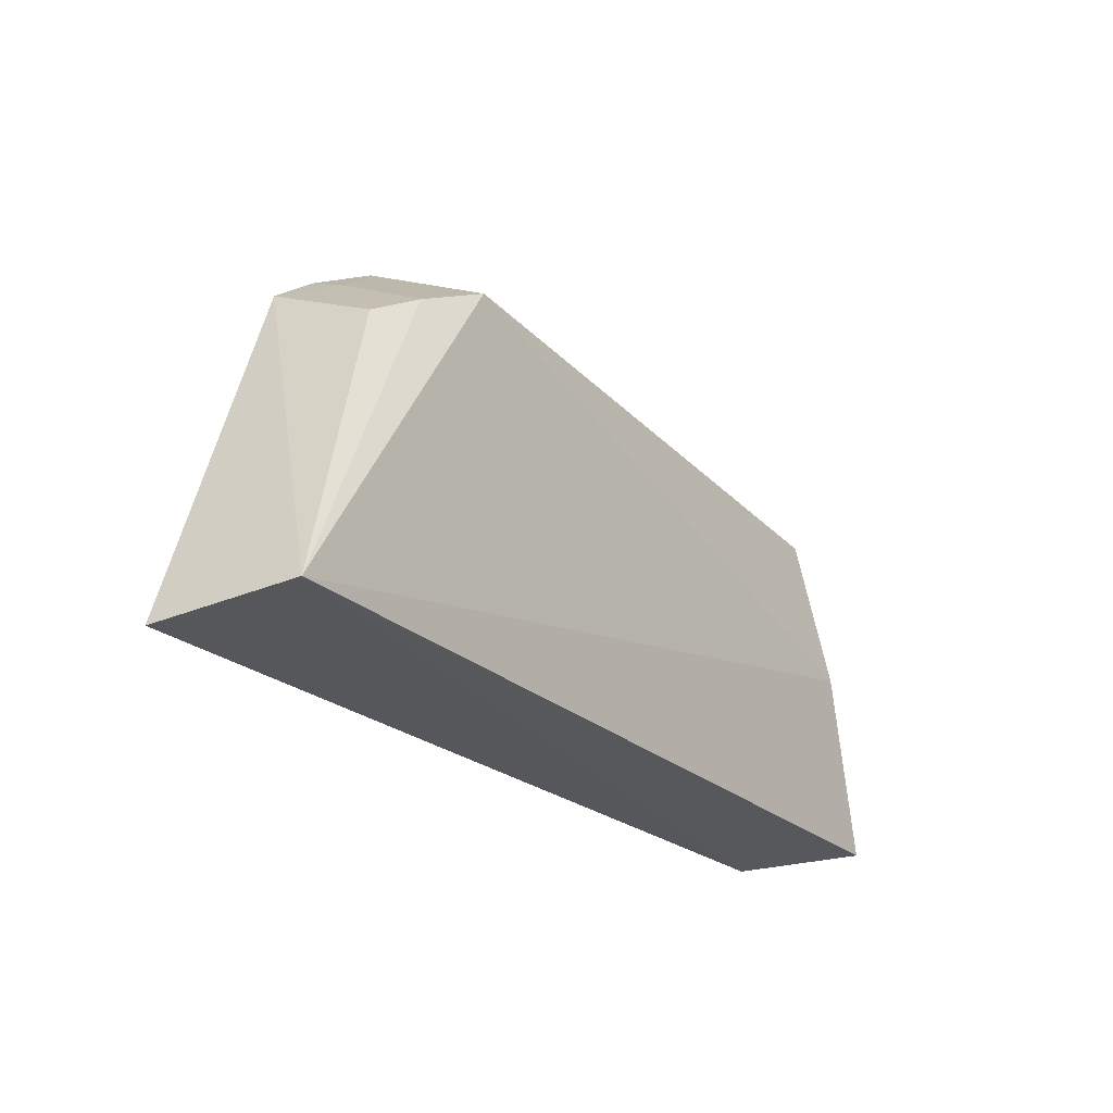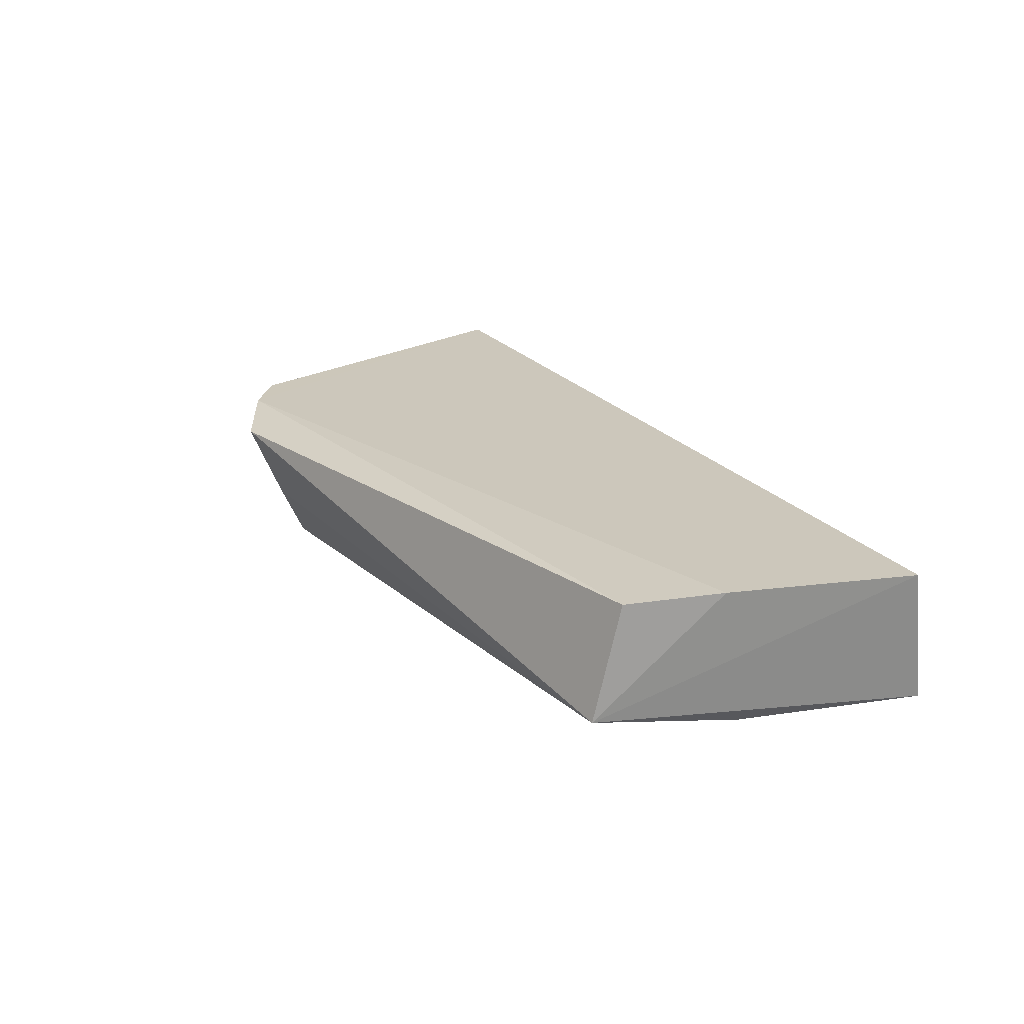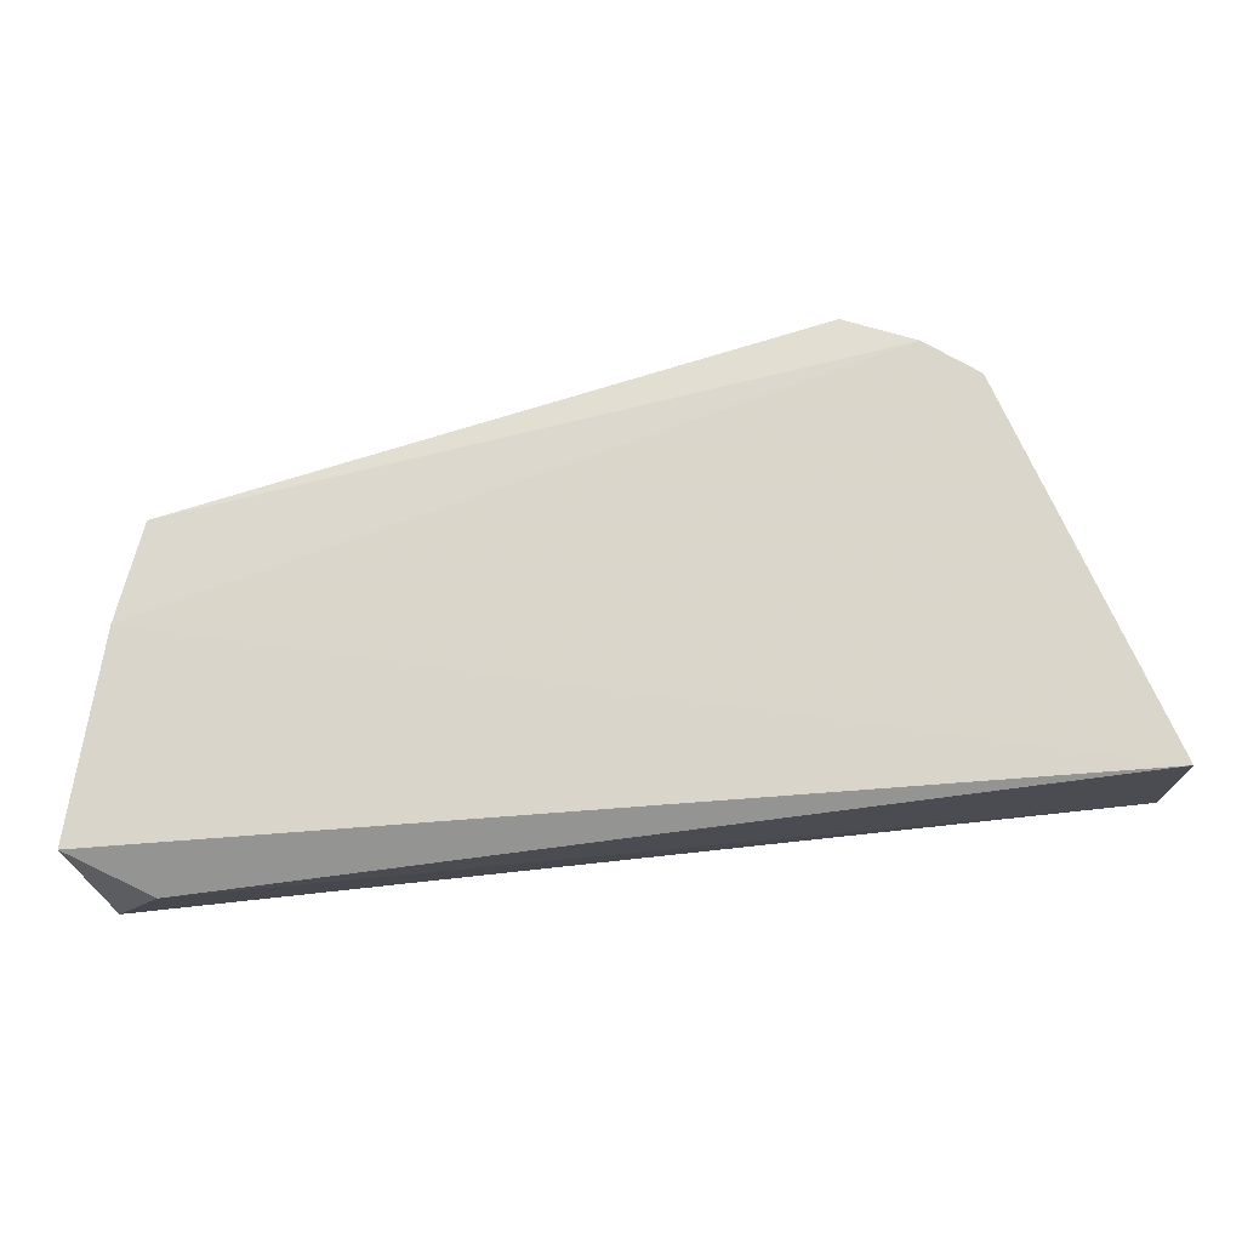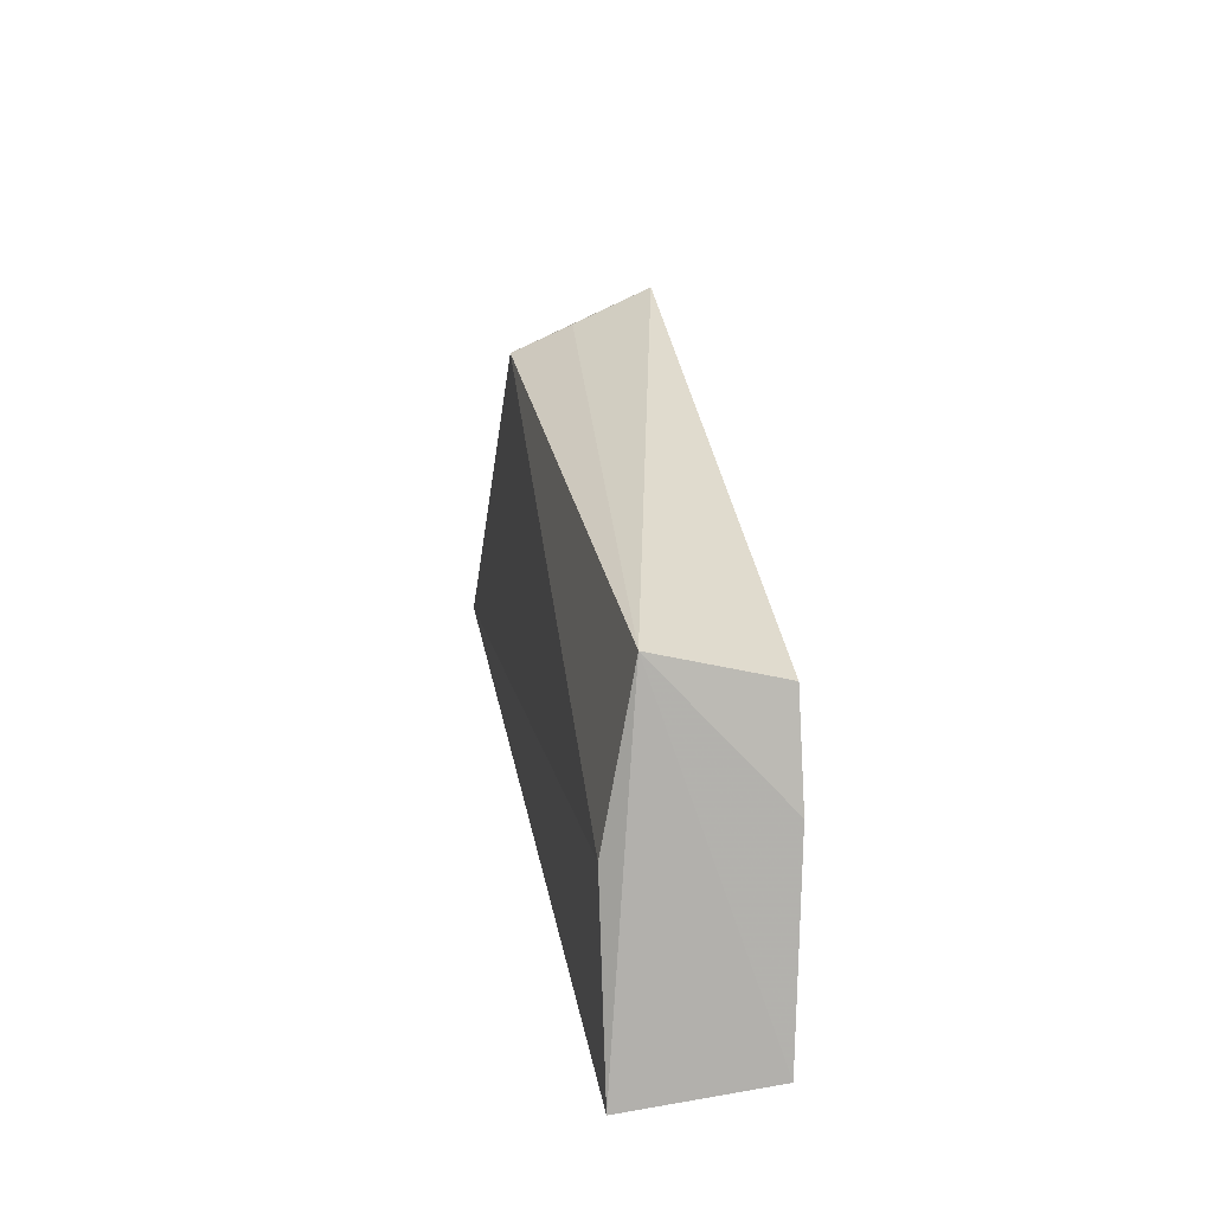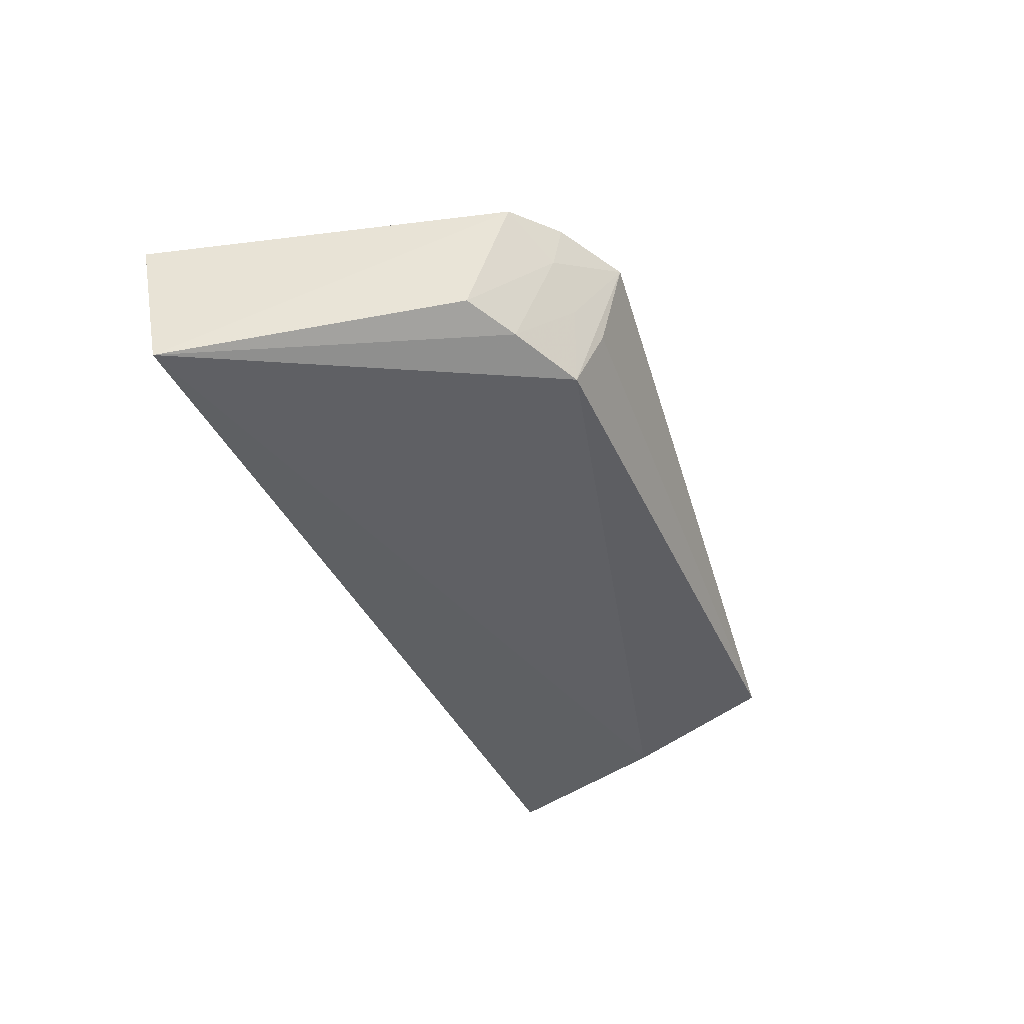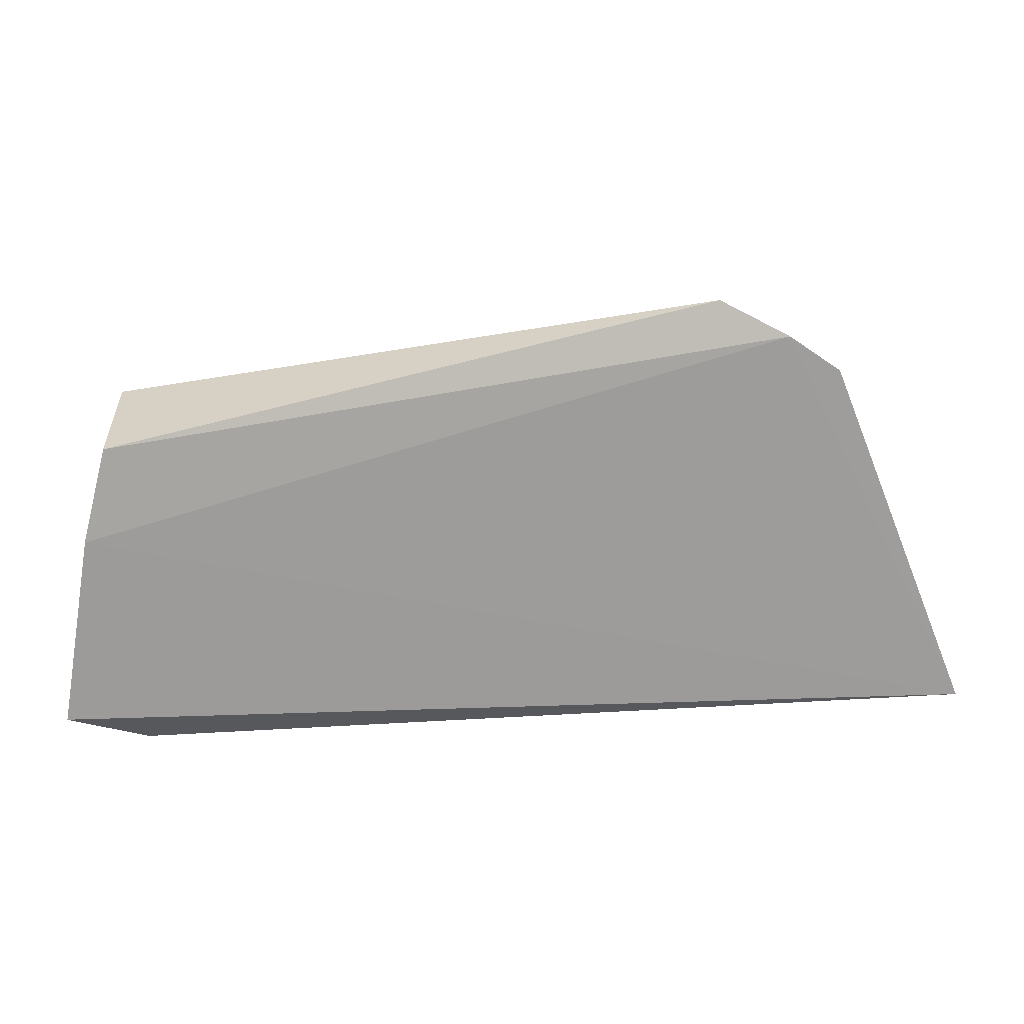
<metadata>
{"format":"obj","ext":"obj","renderer":"f3d","projection":"perspective","resolution":1024,"background":"white","views":[{"elev":-19.9,"azim":-54.1,"up":"+Z"},{"elev":23.2,"azim":63.3,"up":"+Y"},{"elev":-22.7,"azim":-170.3,"up":"+Z"},{"elev":20.7,"azim":81.9,"up":"+Z"},{"elev":-43.4,"azim":-61.6,"up":"+Y"},{"elev":17.4,"azim":179.8,"up":"+Z"}]}
</metadata>
<code>
v -0.01206 0.001709 0.0769
v 0.03181 -0.00591 0.06843
v 0.03586 0.00184 0.04507
v -0.03083 0.001124 0.04675
v -0.02929 -0.009272 0.04803
v -0.01701 0.002498 0.07446
v 0.03174 0.002422 0.06626
v -0.01174 -0.007852 0.07279
v 0.03562 -0.008076 0.0438
v 0.03348 0.002537 0.05928
v -0.02066 0.002319 0.07196
v -0.01114 -0.003722 0.07477
v -0.01695 -0.006891 0.07054
v 0.03267 -0.008104 0.05715
v 0.03037 -0.0008422 0.04255
v -0.01388 -0.003106 0.07383
v -0.01671 -0.0002791 0.0736
v -0.02068 -0.005933 0.0686
f 7 1 2
f 7 6 1
f 9 3 2
f 10 3 4
f 10 4 6
f 10 6 7
f 10 7 2
f 10 2 3
f 11 6 4
f 11 4 5
f 12 8 2
f 12 2 1
f 12 1 8
f 13 5 8
f 14 8 5
f 14 5 9
f 14 9 2
f 14 2 8
f 15 9 5
f 15 5 4
f 15 4 3
f 15 3 9
f 16 13 8
f 16 8 1
f 17 1 6
f 17 6 11
f 17 16 1
f 17 13 16
f 18 11 5
f 18 5 13
f 18 17 11
f 18 13 17

</code>
